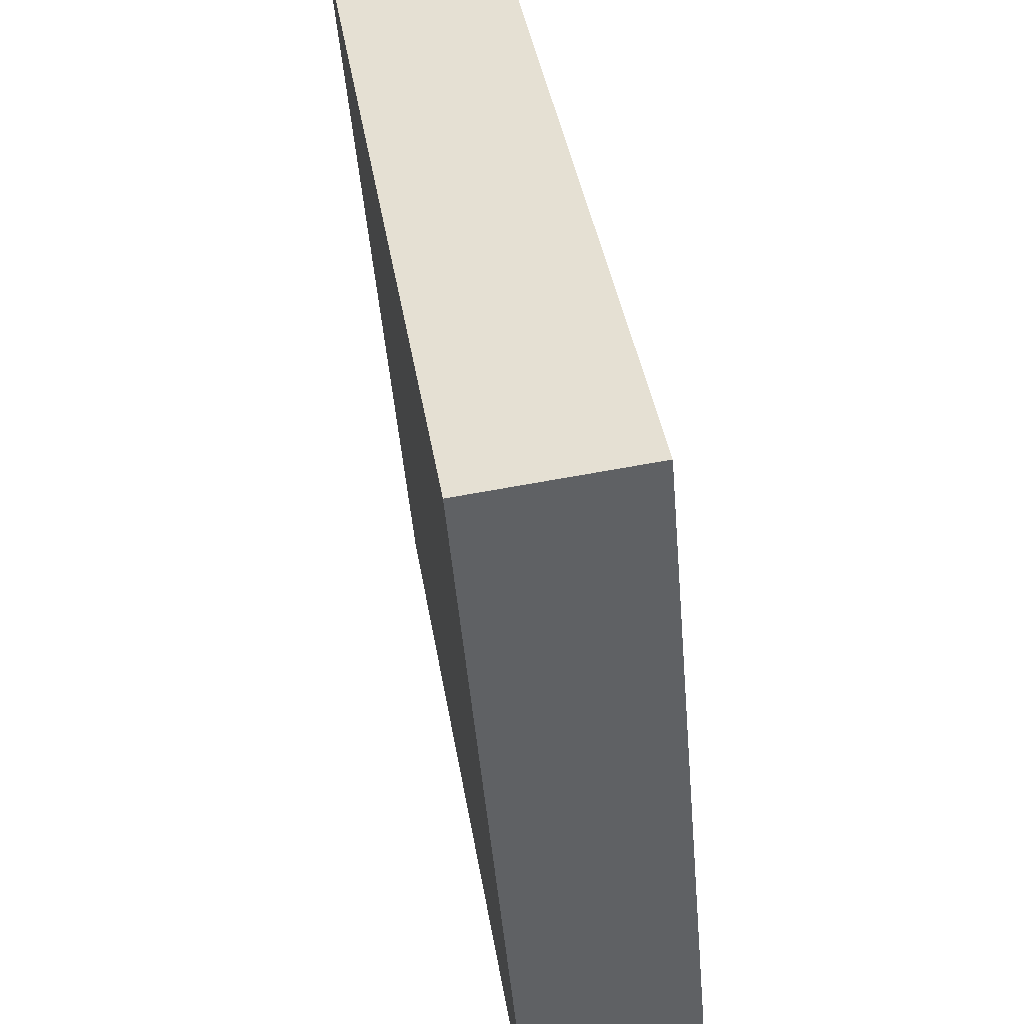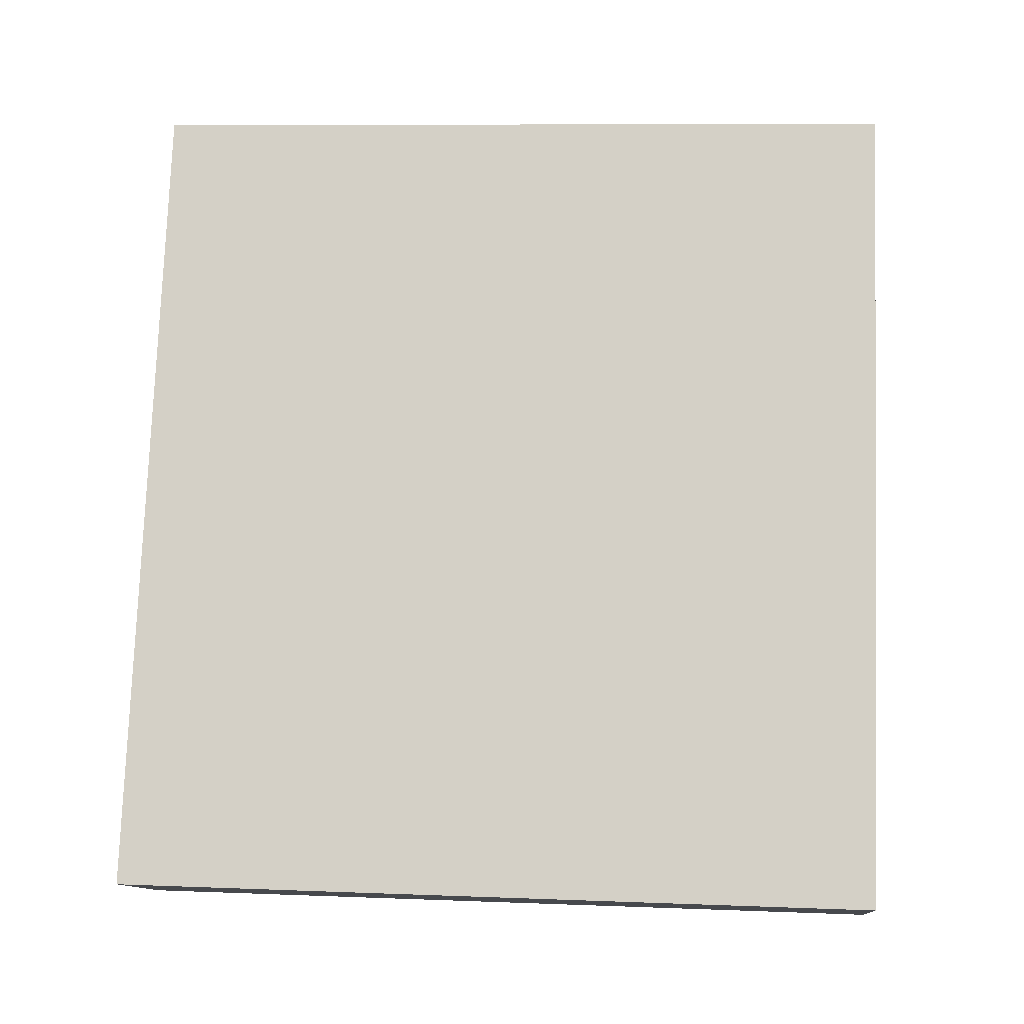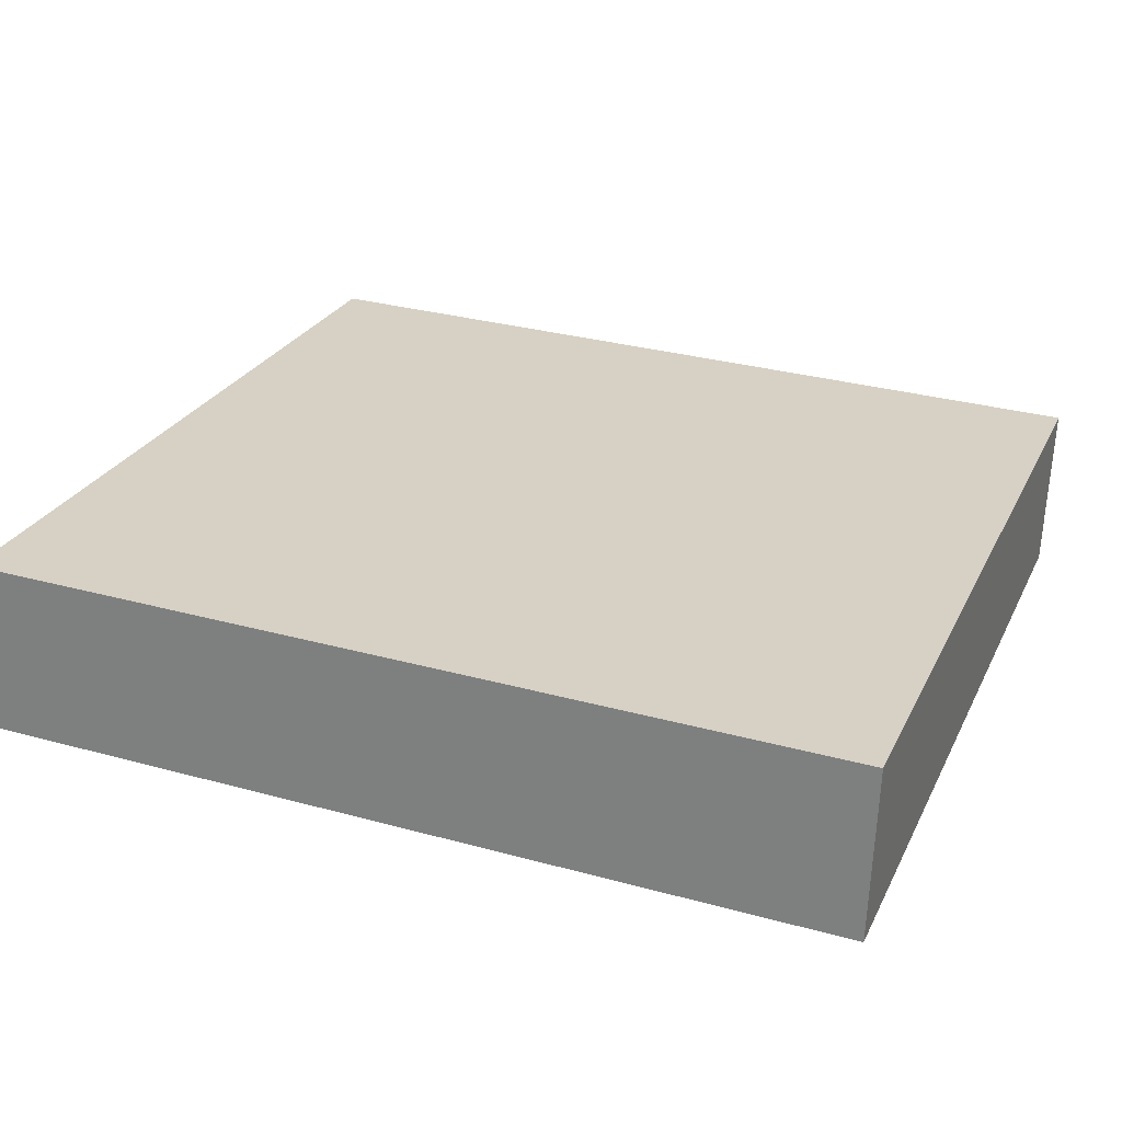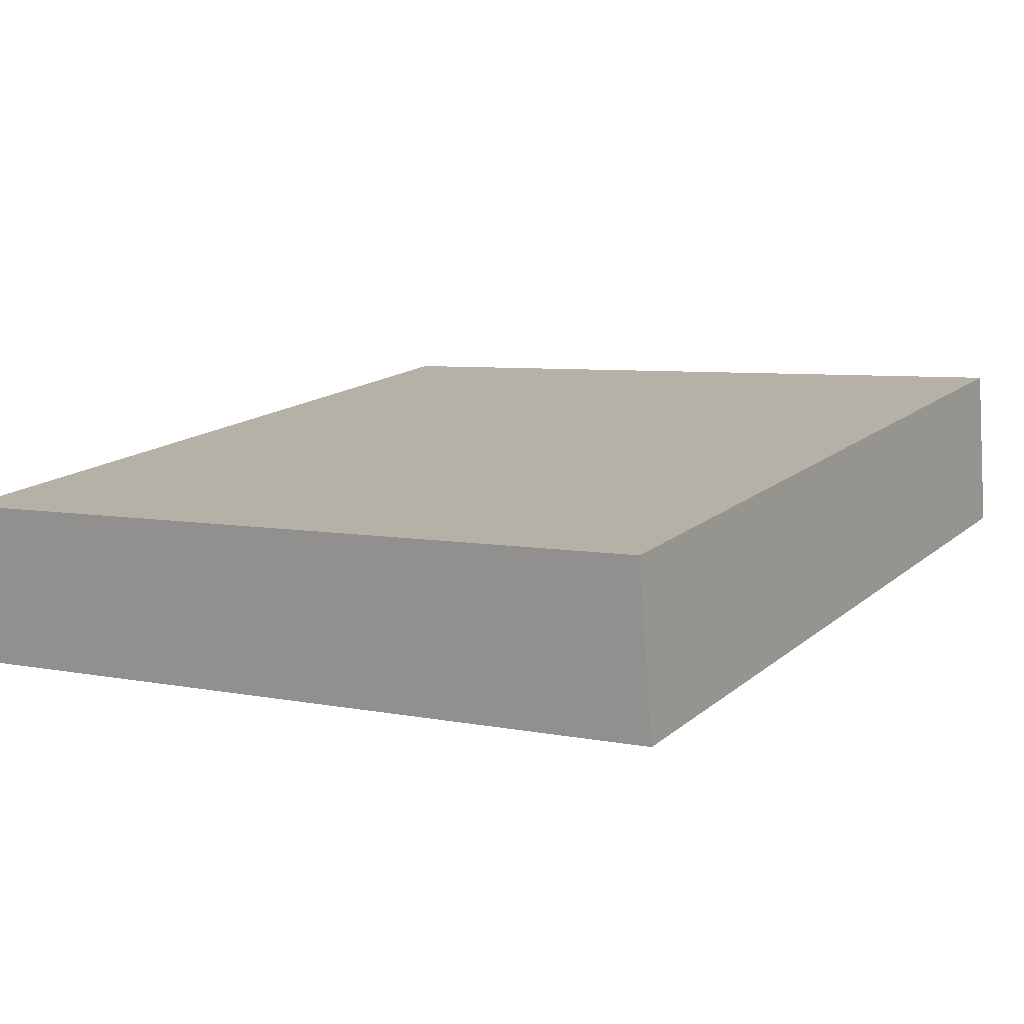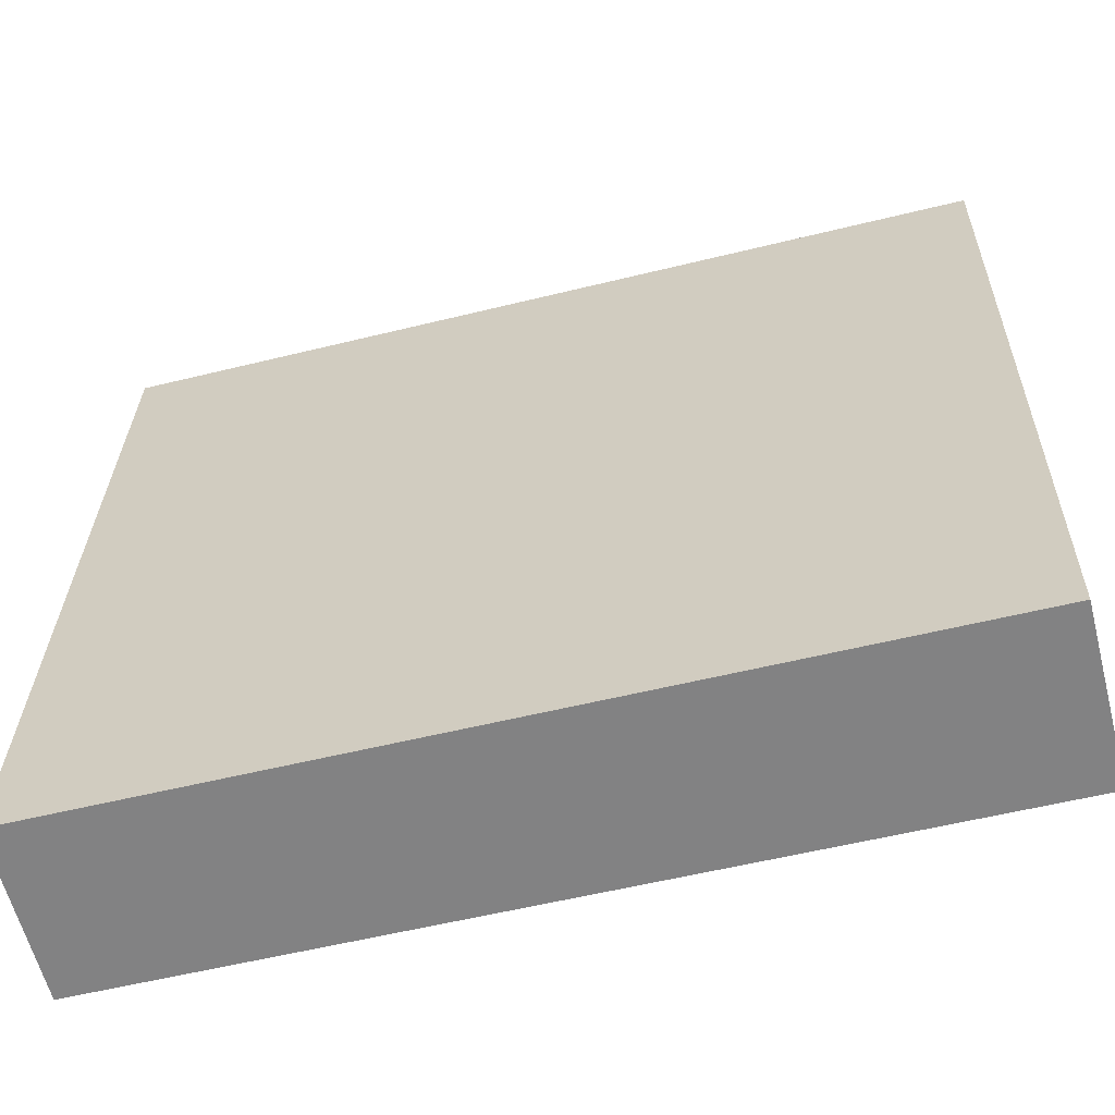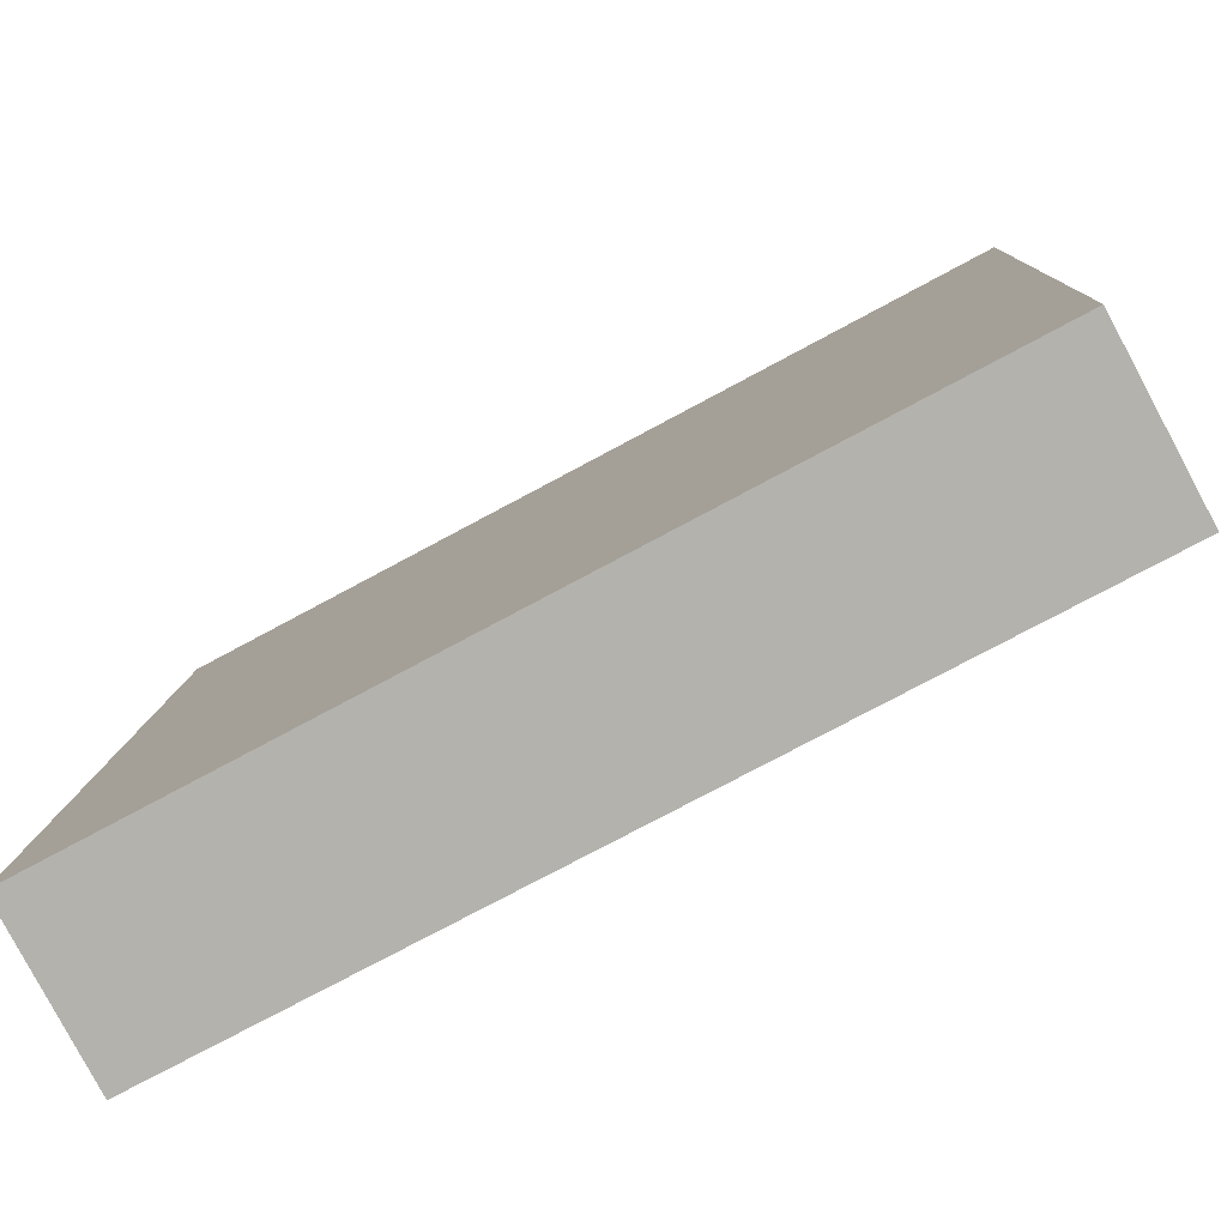
<metadata>
{"format":"obj","ext":"obj","renderer":"f3d","projection":"perspective","resolution":1024,"background":"white","views":[{"elev":40.3,"azim":-99.1,"up":"+Z"},{"elev":77.7,"azim":-87.9,"up":"+Y"},{"elev":31.3,"azim":21.3,"up":"+Y"},{"elev":15.5,"azim":-58.6,"up":"+Y"},{"elev":-56.2,"azim":14.5,"up":"+Z"},{"elev":-75.6,"azim":28.3,"up":"+Z"}]}
</metadata>
<code>
o mesh89/mesh89-geometry#mesh89-geometry
v 0.1289 0.7988 -0.3563
v 0.1254 0.7991 -0.3531
v 0.1254 0.7988 -0.3563
v 0.1289 0.7991 -0.3531
v 0.1254 0.7995 -0.3564
v 0.1289 0.7998 -0.3532
v 0.1254 0.7998 -0.3532
v 0.1289 0.7995 -0.3564
f 1 2 3
f 2 1 4
f 3 2 1
f 4 1 2
f 2 5 3
f 3 5 2
f 5 1 3
f 3 1 5
f 1 6 4
f 4 6 1
f 6 2 4
f 4 2 6
f 5 2 7
f 7 2 5
f 1 5 8
f 8 5 1
f 6 1 8
f 8 1 6
f 2 6 7
f 7 6 2
f 6 5 7
f 7 5 6
f 5 6 8
f 8 6 5

</code>
